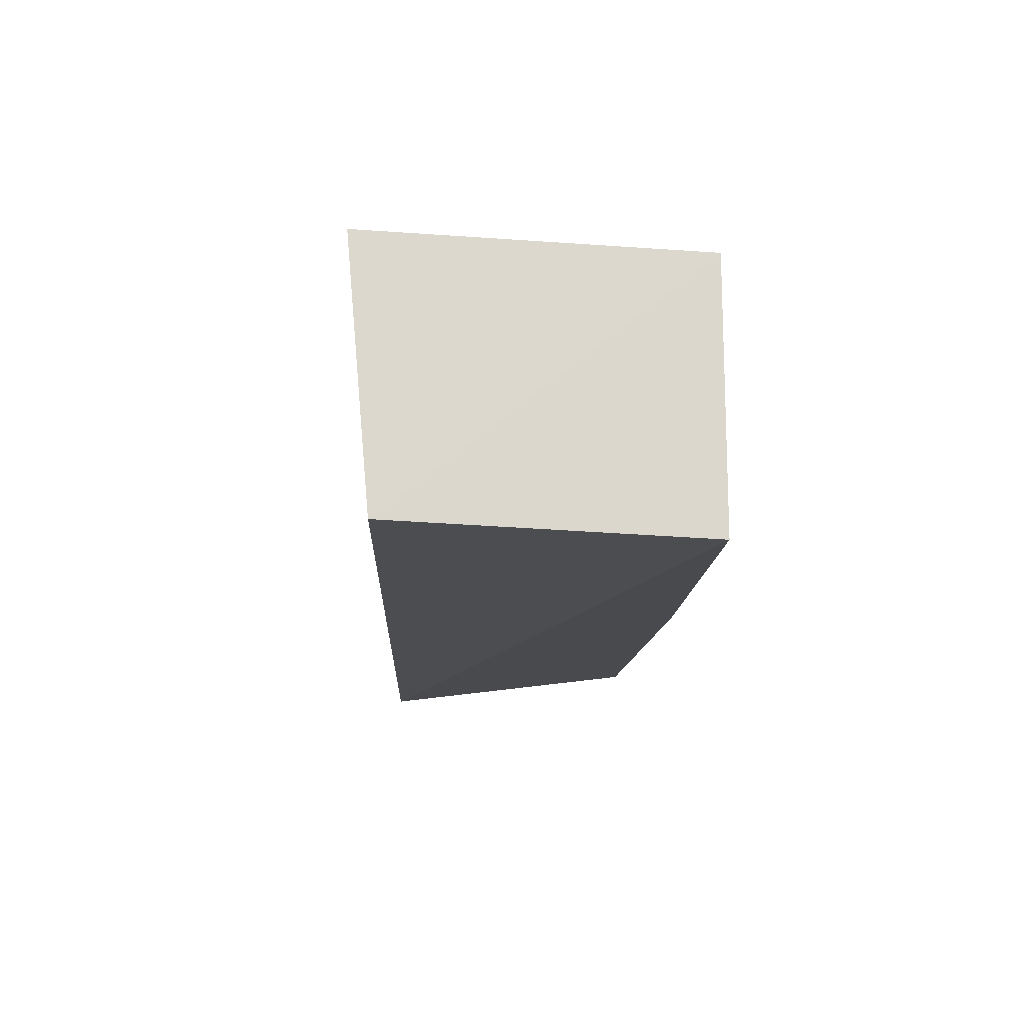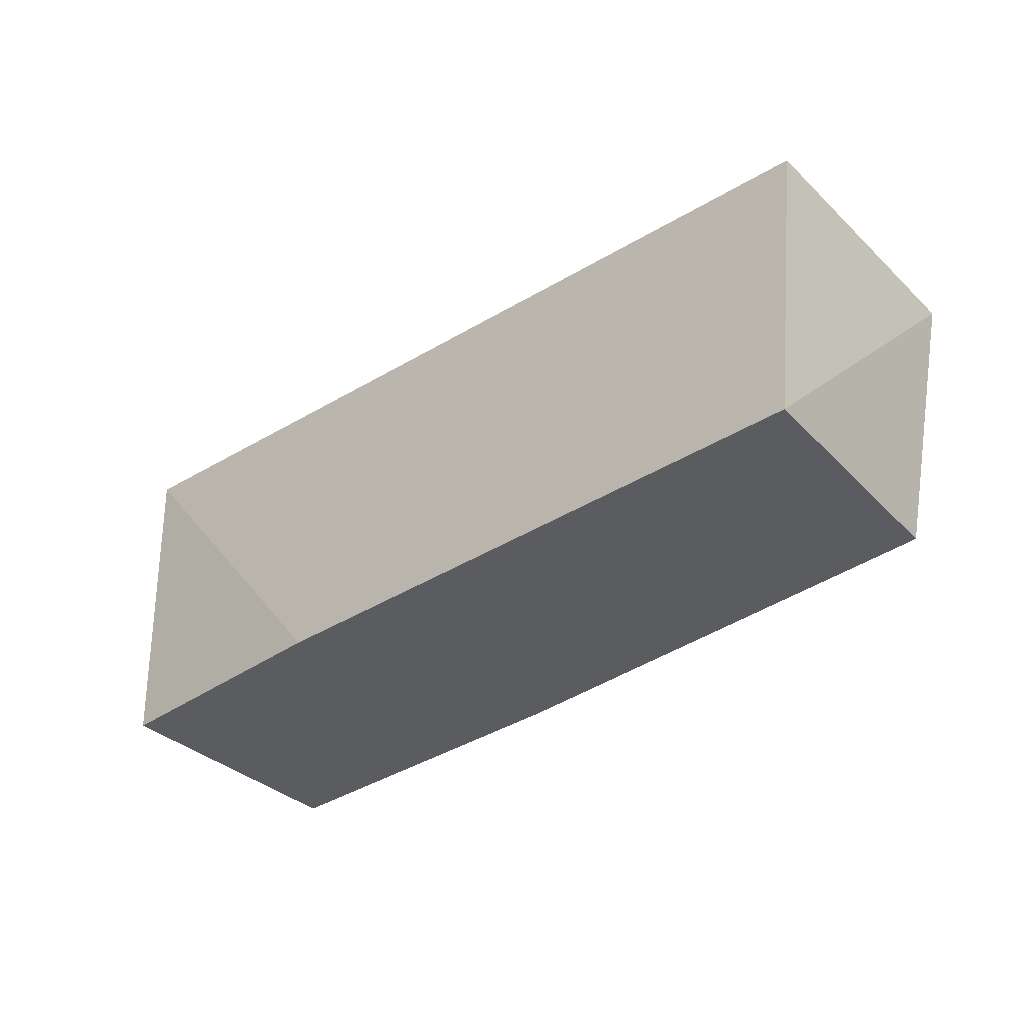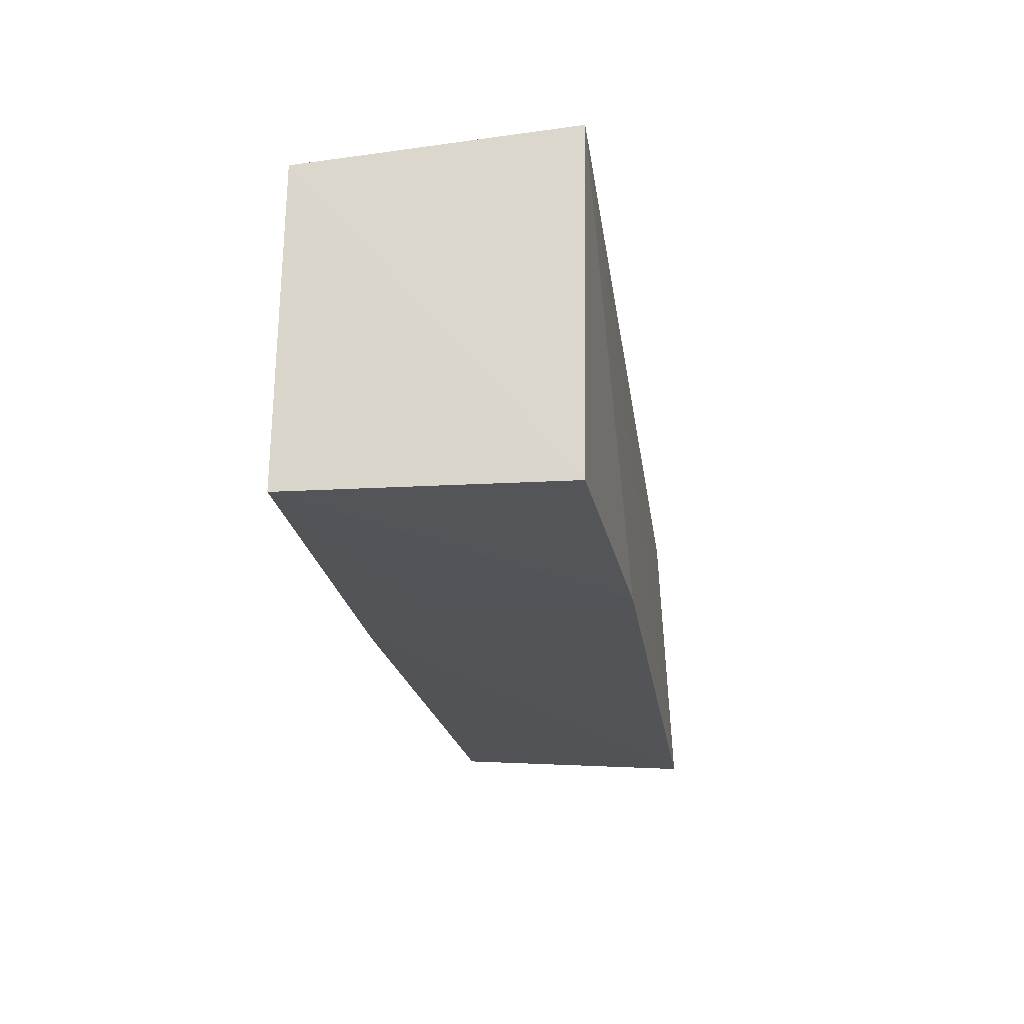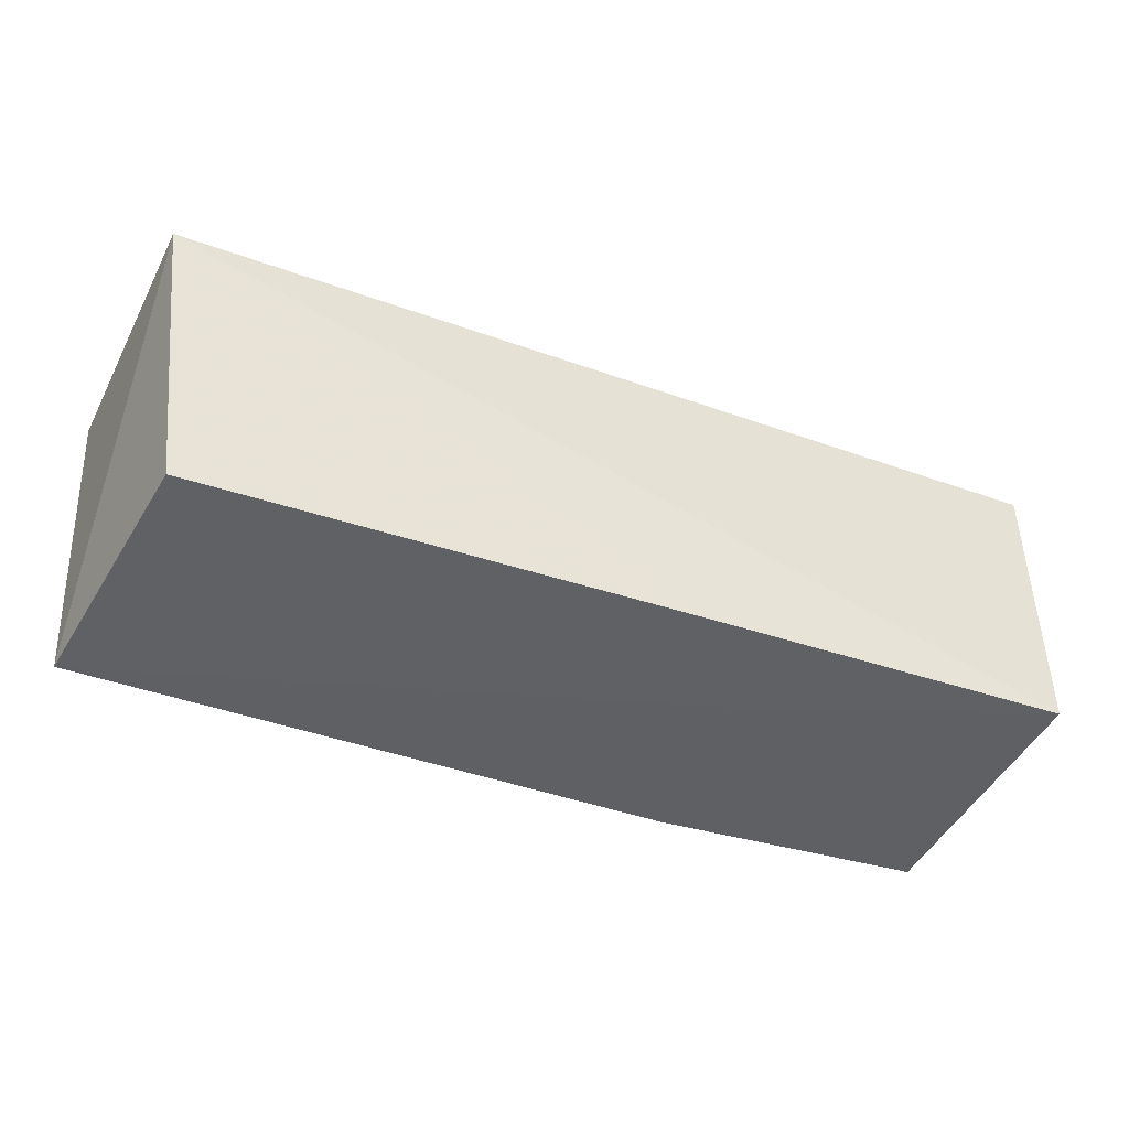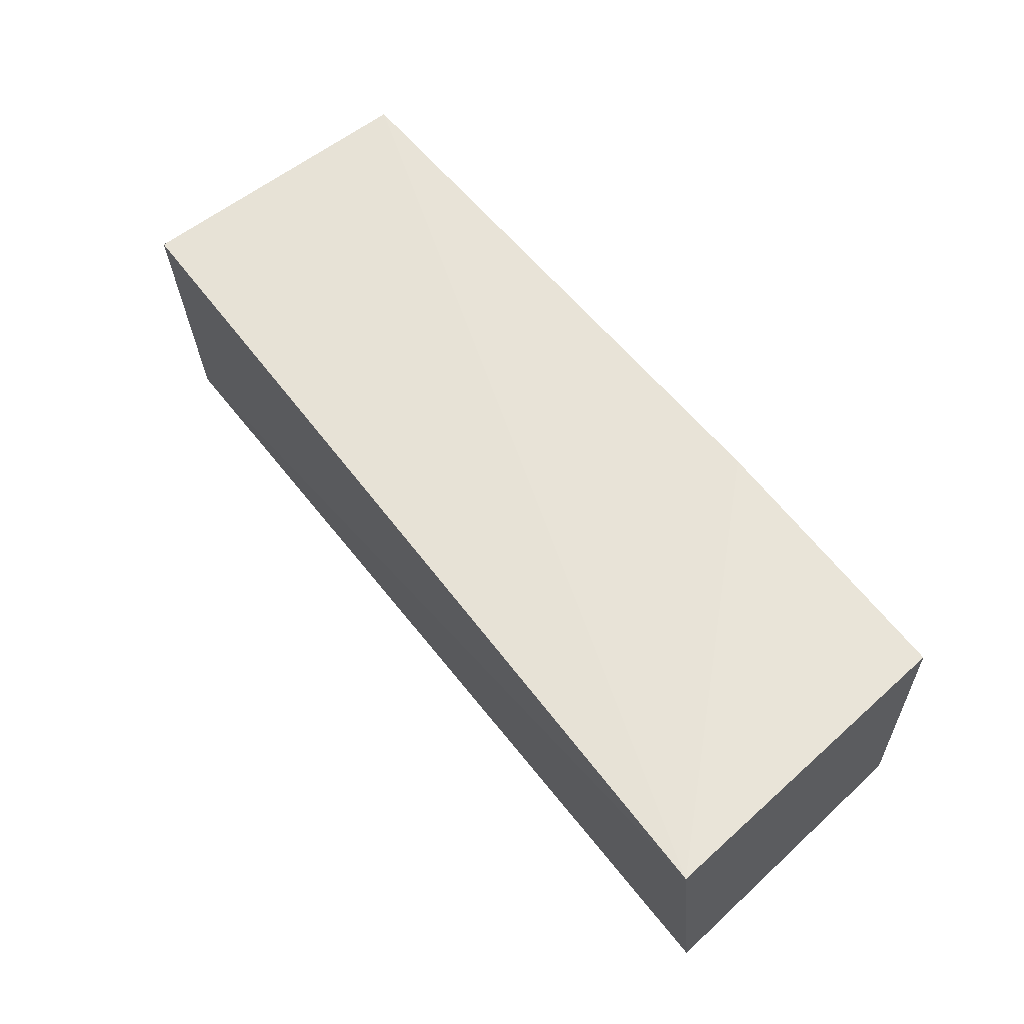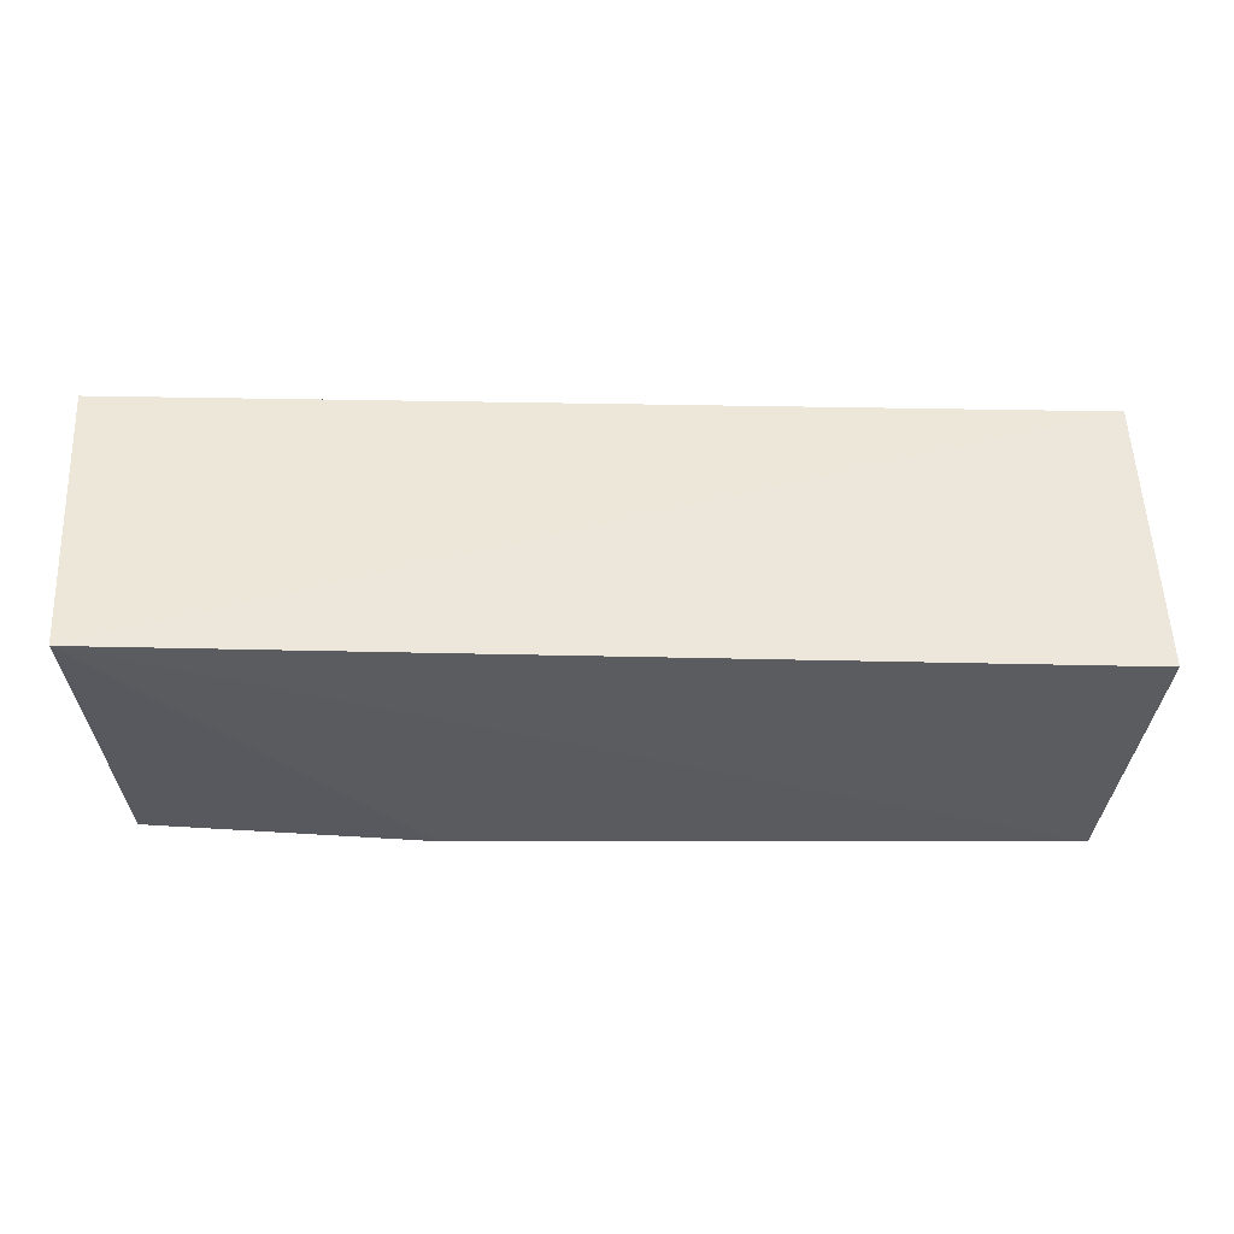
<metadata>
{"format":"obj","ext":"obj","renderer":"f3d","projection":"perspective","resolution":1024,"background":"white","views":[{"elev":-15.3,"azim":84.8,"up":"+Y"},{"elev":-36.5,"azim":-138.3,"up":"+Z"},{"elev":-21.0,"azim":98.0,"up":"+Z"},{"elev":-46.2,"azim":-24.6,"up":"+Z"},{"elev":59.9,"azim":48.7,"up":"+Y"},{"elev":58.7,"azim":178.6,"up":"+Z"}]}
</metadata>
<code>
v 0.01892 0.002222 0.01937
v 0.01932 -0.01081 0.01821
v 0.01847 0.001945 0.00295
v -0.02494 0.002949 0.001039
v -0.02582 -0.01094 0.01543
v 0.004956 0.00279 0.002249
v -0.02613 0.002217 0.0158
v 0.01876 -0.01119 0.003043
v -0.02369 -0.009476 0.001634
v 0.005438 -0.006308 0.002348
v 0.0005874 -0.01068 0.00227
f 1 2 3
f 5 2 1
f 6 1 3
f 6 4 1
f 7 5 1
f 7 1 4
f 7 4 5
f 8 3 2
f 8 2 5
f 8 6 3
f 9 5 4
f 10 4 6
f 10 6 8
f 11 8 5
f 11 5 9
f 11 10 8
f 11 9 4
f 11 4 10

</code>
